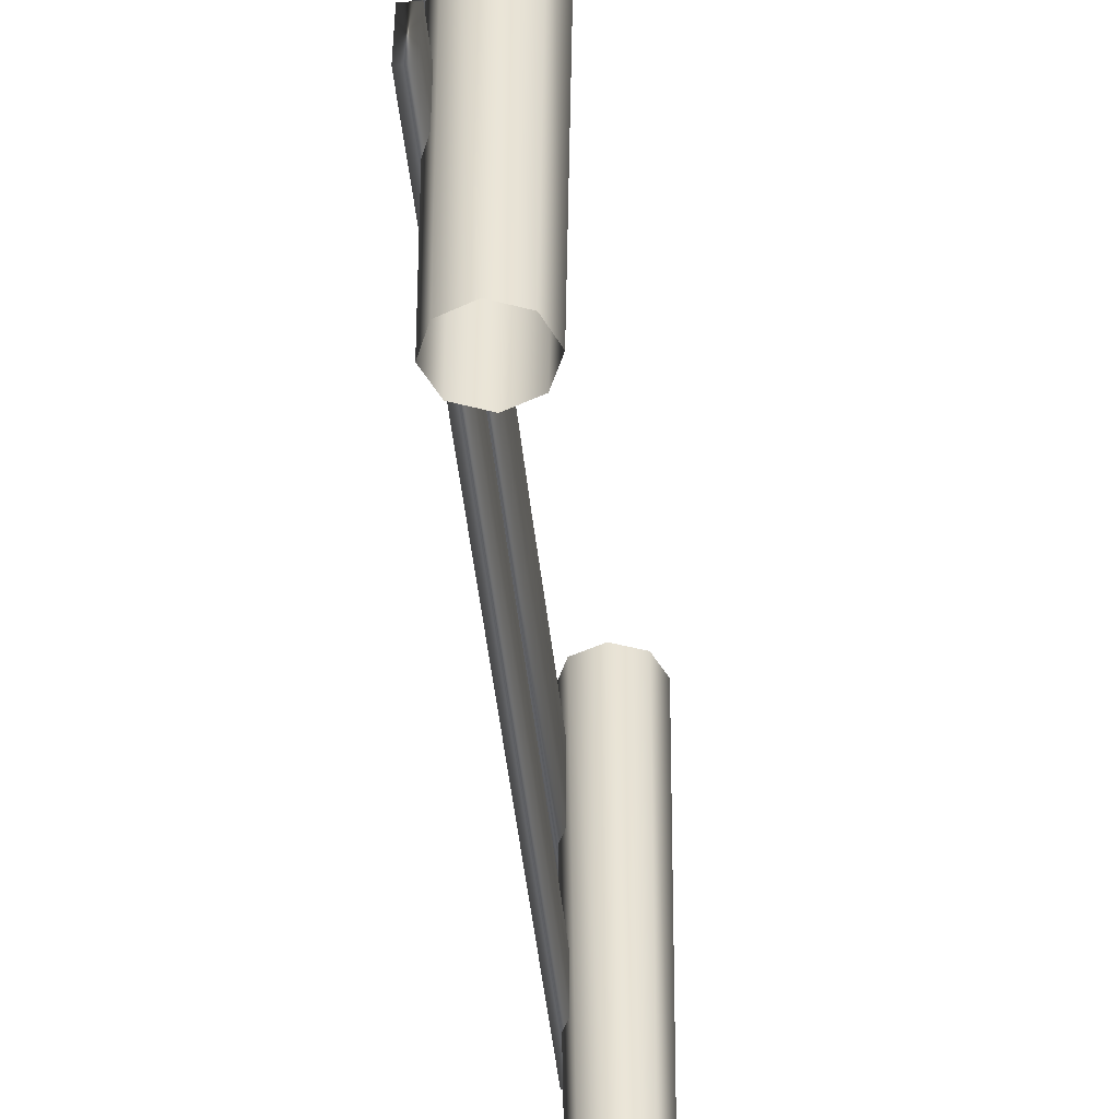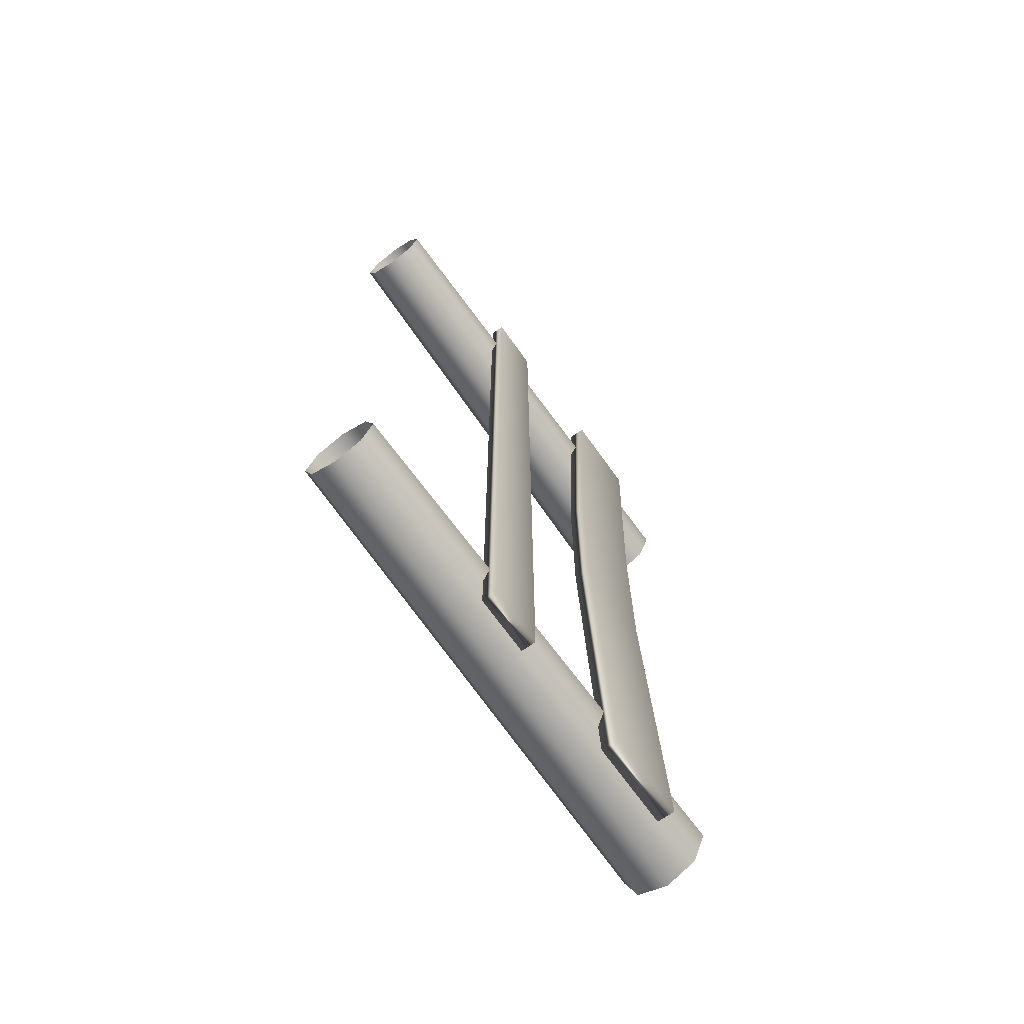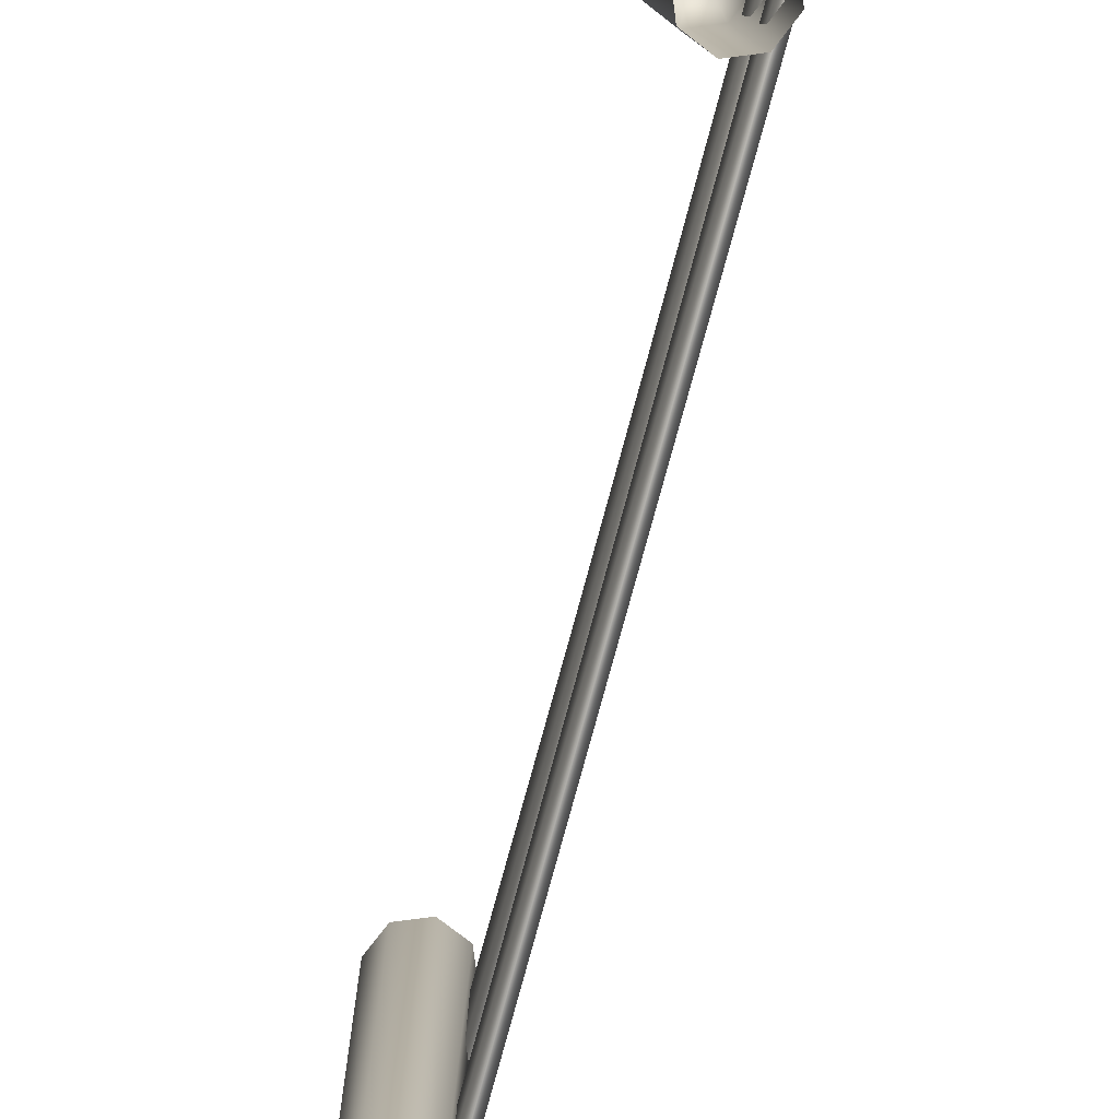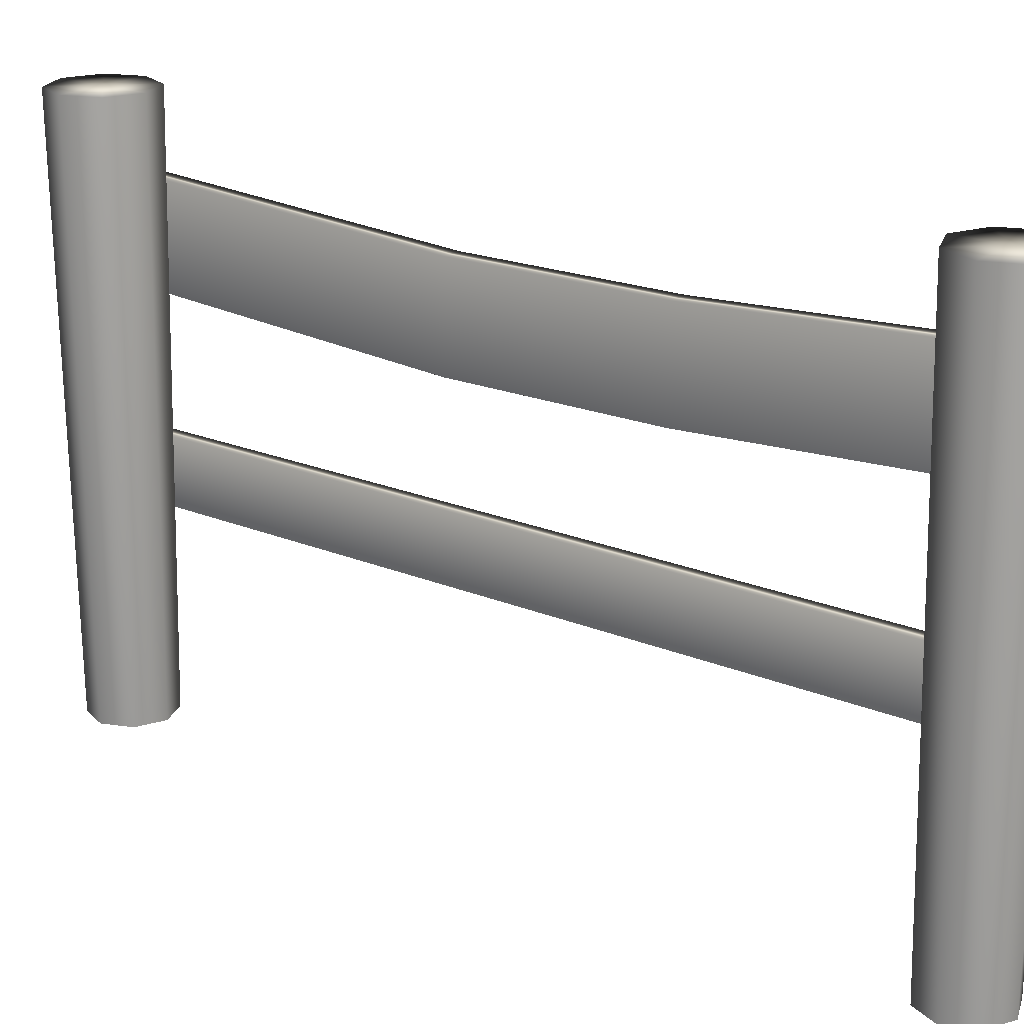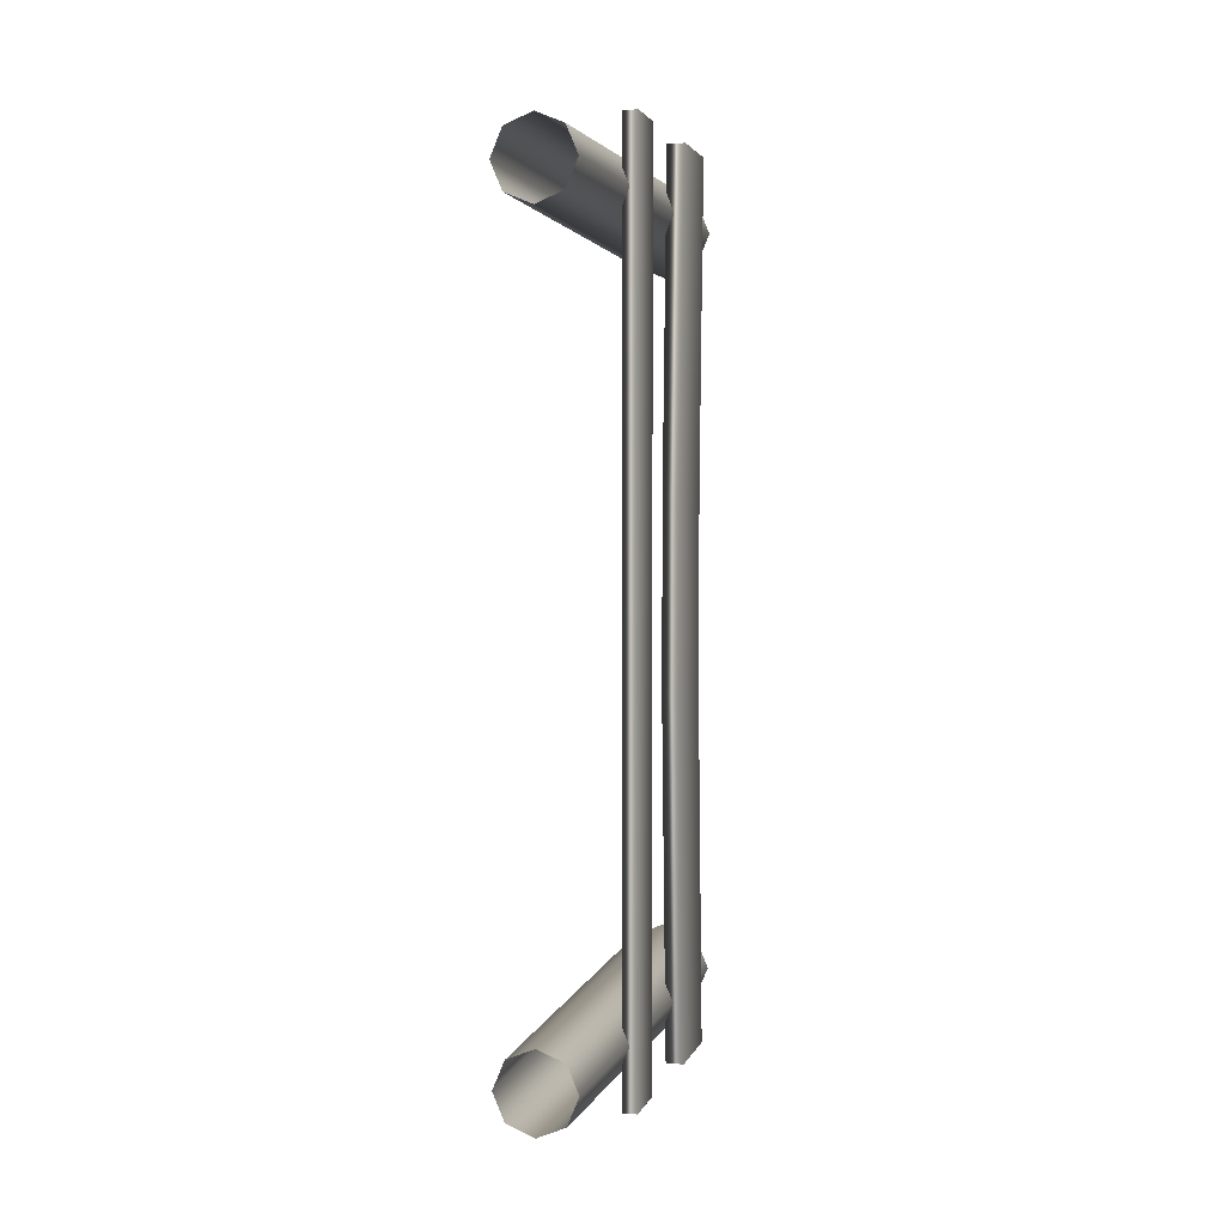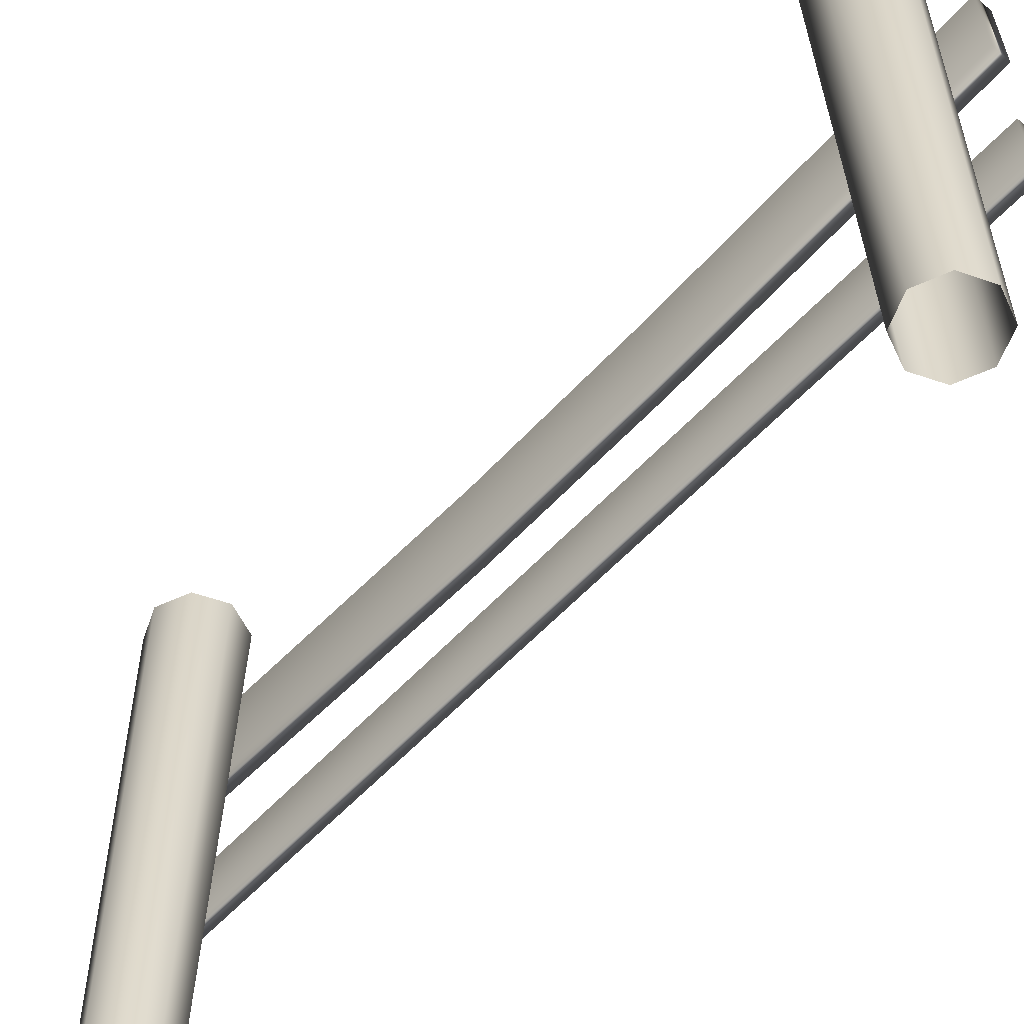
<metadata>
{"format":"obj","ext":"obj","renderer":"f3d","projection":"perspective","resolution":1024,"background":"white","views":[{"elev":-46.2,"azim":-174.3,"up":"+Y"},{"elev":-69.4,"azim":35.5,"up":"+Z"},{"elev":-77.7,"azim":-15.1,"up":"+Y"},{"elev":20.0,"azim":-52.0,"up":"+Y"},{"elev":2.8,"azim":13.6,"up":"+Z"},{"elev":-57.8,"azim":-42.1,"up":"+Y"}]}
</metadata>
<code>
g default
v 0.05572 0.225 0.7581
v 0.08094 0.225 0.7581
v 0.05572 0.3245 0.7581
v 0.08094 0.3245 0.7581
v 0.05572 0.3245 -0.7581
v 0.08094 0.3245 -0.7581
v 0.05572 0.225 -0.7581
v 0.08094 0.225 -0.7581
v 0.04497 -0.06278 0.6
v 0 -0.06278 0.5814
v -0.04497 -0.06278 0.6
v -0.0636 -0.06278 0.645
v -0.04497 -0.06278 0.69
v 0 -0.06278 0.7086
v 0.04497 -0.06278 0.69
v 0.0636 -0.06278 0.645
v 0.0543 0.801 0.5907
v 0 0.801 0.5682
v -0.0543 0.801 0.5907
v -0.0768 0.801 0.645
v -0.0543 0.801 0.6993
v 0 0.801 0.7218
v 0.0543 0.801 0.6993
v 0.0768 0.801 0.645
v 0 0.801 0.645
v 0.04497 -0.06278 -0.6992
v 0 -0.06278 -0.7178
v -0.04497 -0.06278 -0.6992
v -0.0636 -0.06278 -0.6542
v -0.04497 -0.06278 -0.6093
v 0 -0.06278 -0.5906
v 0.04497 -0.06278 -0.6093
v 0.0636 -0.06278 -0.6542
v 0.0543 0.801 -0.7086
v 0 0.801 -0.731
v -0.0543 0.801 -0.7086
v -0.0768 0.801 -0.6542
v -0.0543 0.801 -0.5999
v 0 0.801 -0.5775
v 0.0543 0.801 -0.5999
v 0.0768 0.801 -0.6542
v 0 0.801 -0.6542
v 0.05881 0.5295 0.7581
v 0.08965 0.5295 0.7581
v 0.05881 0.6817 0.7581
v 0.08965 0.6817 0.7581
v 0.05881 0.6817 -0.7581
v 0.08965 0.6817 -0.7581
v 0.05881 0.5295 -0.7581
v 0.08965 0.5295 -0.7581
v 0.08965 0.6505 0.1861
v 0.05881 0.6505 0.1861
v 0.05881 0.4984 0.1861
v 0.08965 0.4984 0.1861
v 0.05881 0.6481 -0.1455
v 0.05881 0.4959 -0.1455
v 0.08965 0.4959 -0.1455
v 0.08965 0.6481 -0.1455
g pCube3
f 1 2 3
f 3 2 4
f 3 4 5
f 5 4 6
f 5 6 7
f 7 6 8
f 7 8 1
f 1 8 2
f 2 8 4
f 4 8 6
f 7 1 5
f 5 1 3
f 9 10 17
f 17 10 18
f 10 11 18
f 18 11 19
f 11 12 19
f 19 12 20
f 12 13 20
f 20 13 21
f 13 14 21
f 21 14 22
f 14 15 22
f 22 15 23
f 15 16 23
f 23 16 24
f 16 9 24
f 24 9 17
f 17 18 25
f 18 19 25
f 19 20 25
f 20 21 25
f 21 22 25
f 22 23 25
f 23 24 25
f 24 17 25
f 26 27 34
f 34 27 35
f 27 28 35
f 35 28 36
f 28 29 36
f 36 29 37
f 29 30 37
f 37 30 38
f 30 31 38
f 38 31 39
f 31 32 39
f 39 32 40
f 32 33 40
f 40 33 41
f 33 26 41
f 41 26 34
f 34 35 42
f 35 36 42
f 36 37 42
f 37 38 42
f 38 39 42
f 39 40 42
f 40 41 42
f 41 34 42
f 43 44 45
f 45 44 46
f 45 46 52
f 52 46 51
f 47 48 49
f 49 48 50
f 53 54 43
f 43 54 44
f 54 51 44
f 44 51 46
f 53 43 52
f 52 43 45
f 52 51 55
f 55 51 58
f 56 53 55
f 55 53 52
f 56 57 53
f 53 57 54
f 51 54 58
f 58 54 57
f 56 55 49
f 49 55 47
f 49 50 56
f 56 50 57
f 57 50 58
f 58 50 48
f 55 58 47
f 47 58 48

</code>
